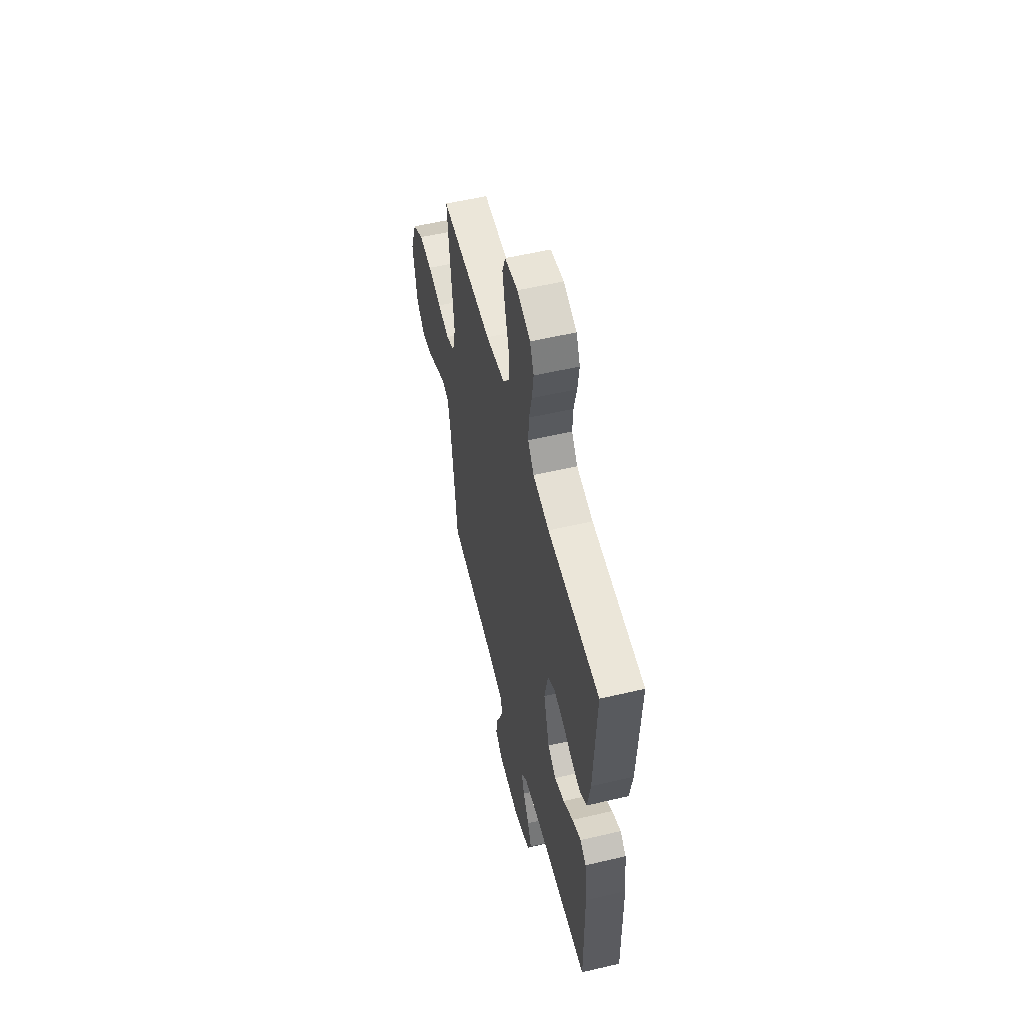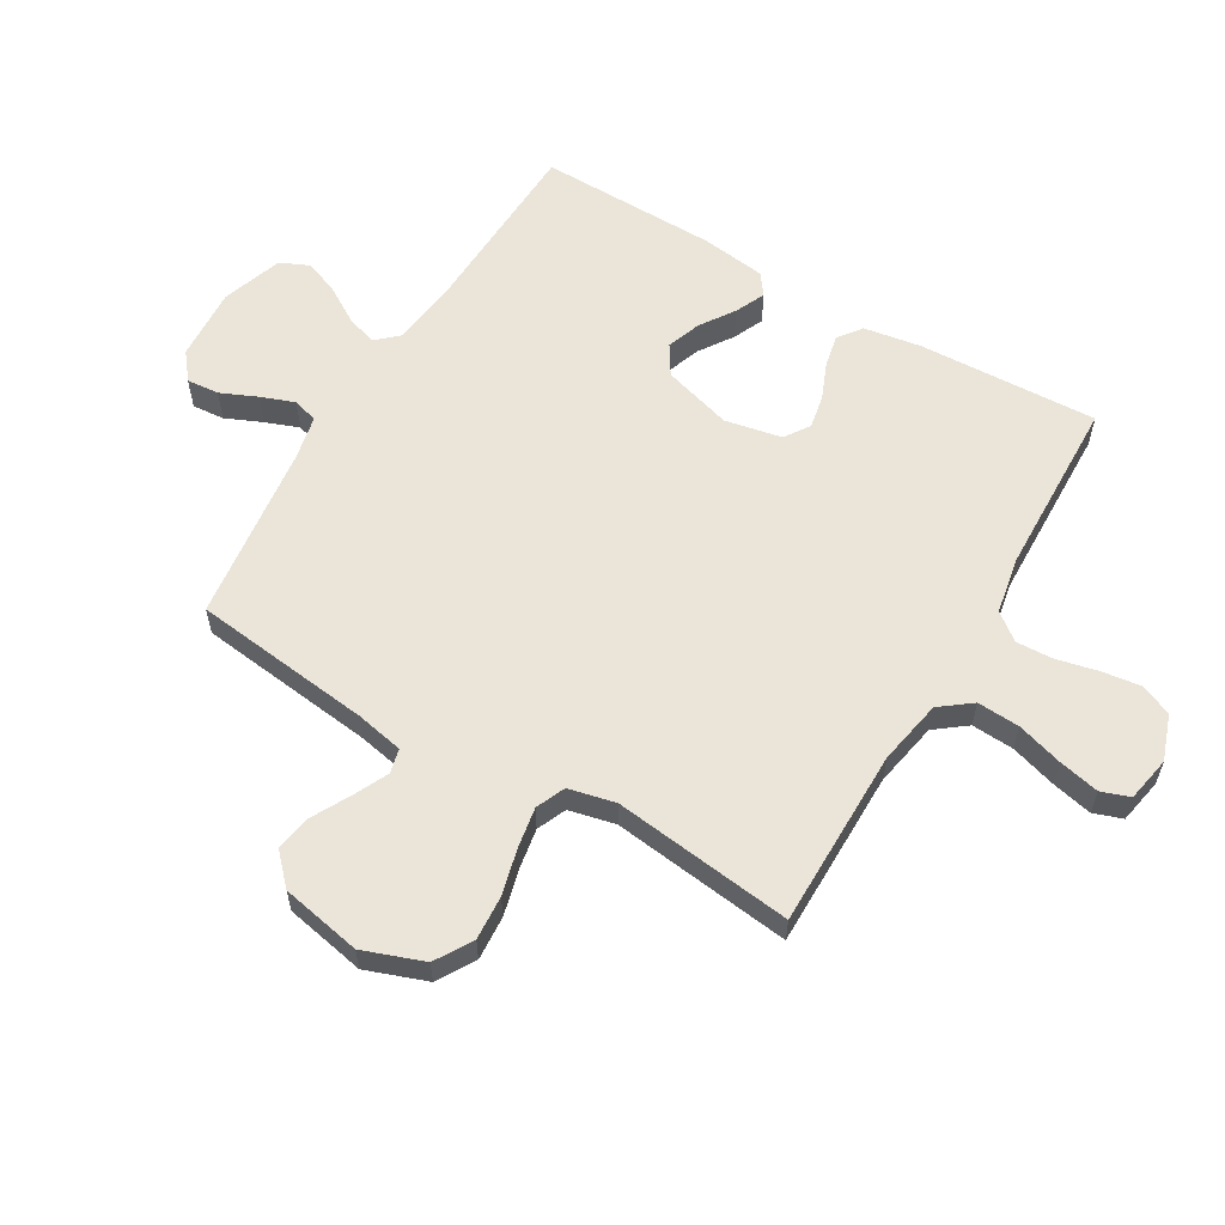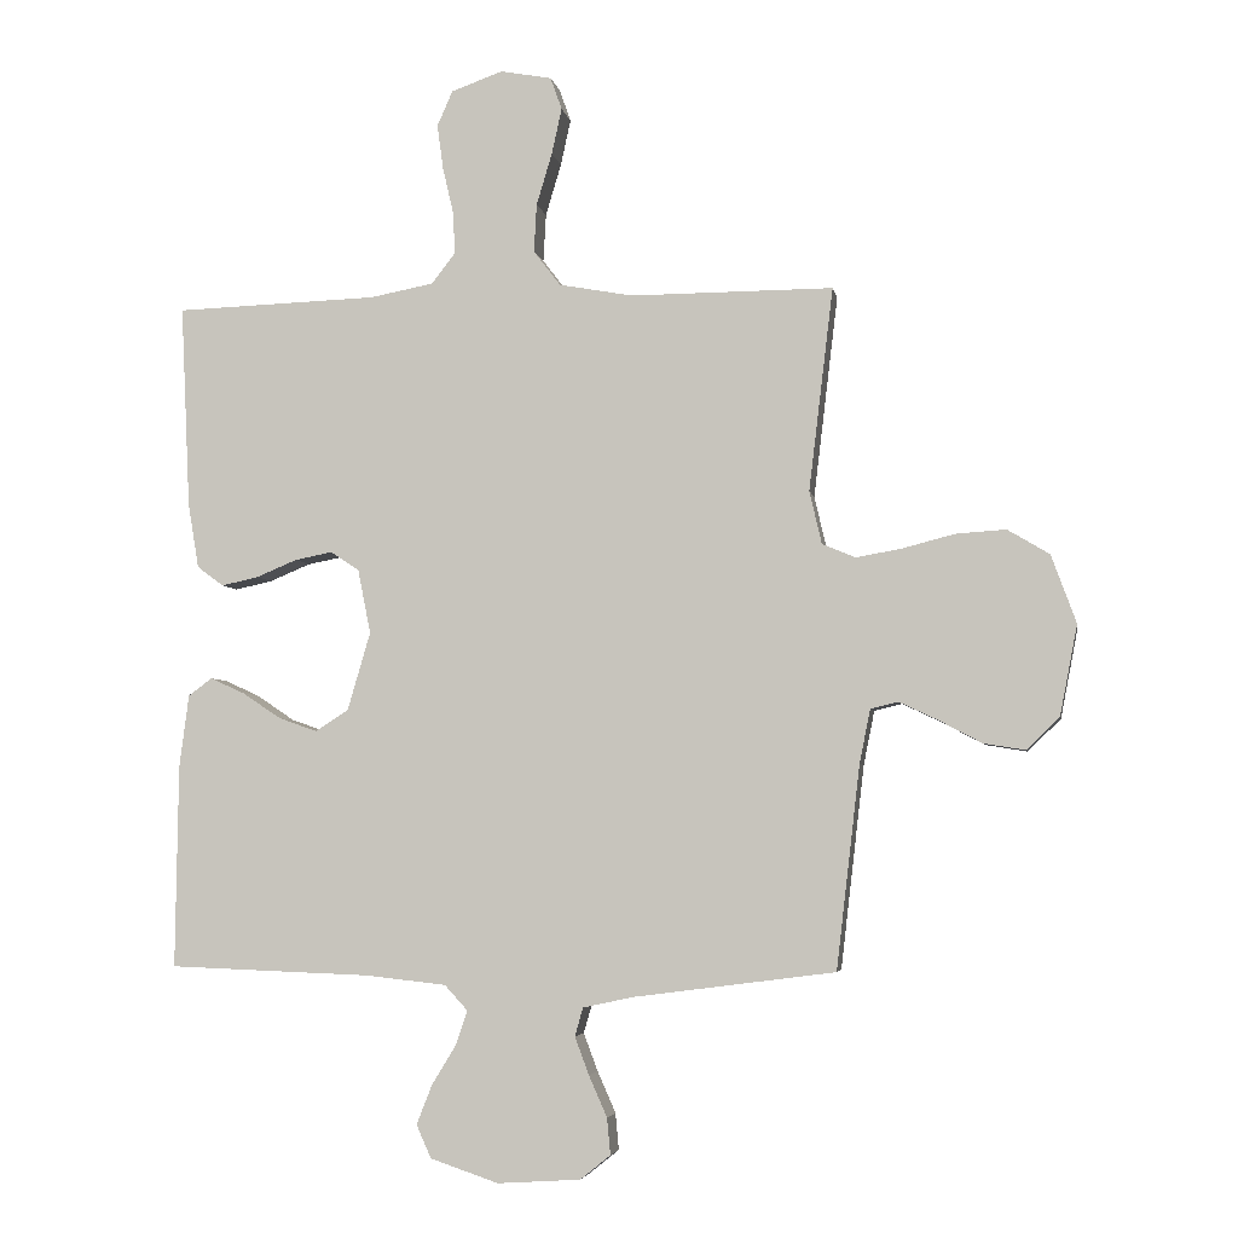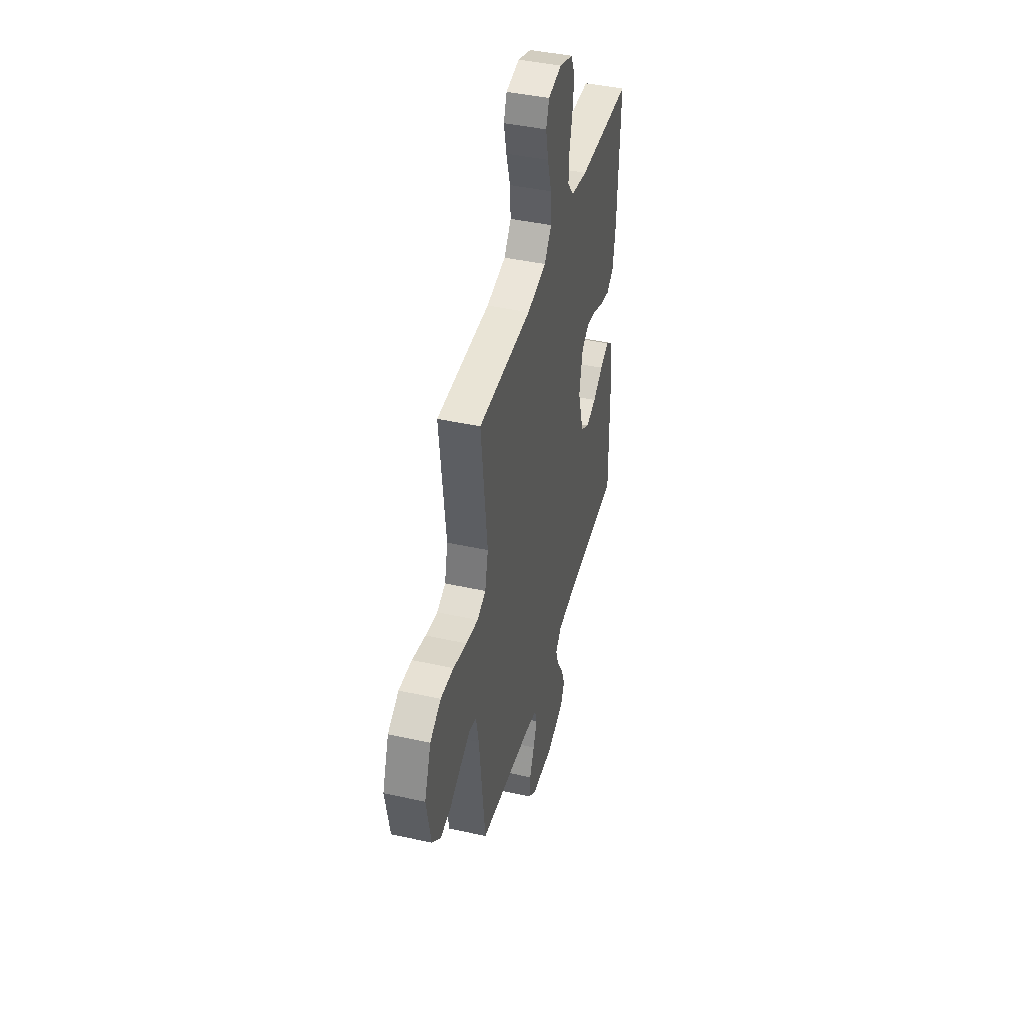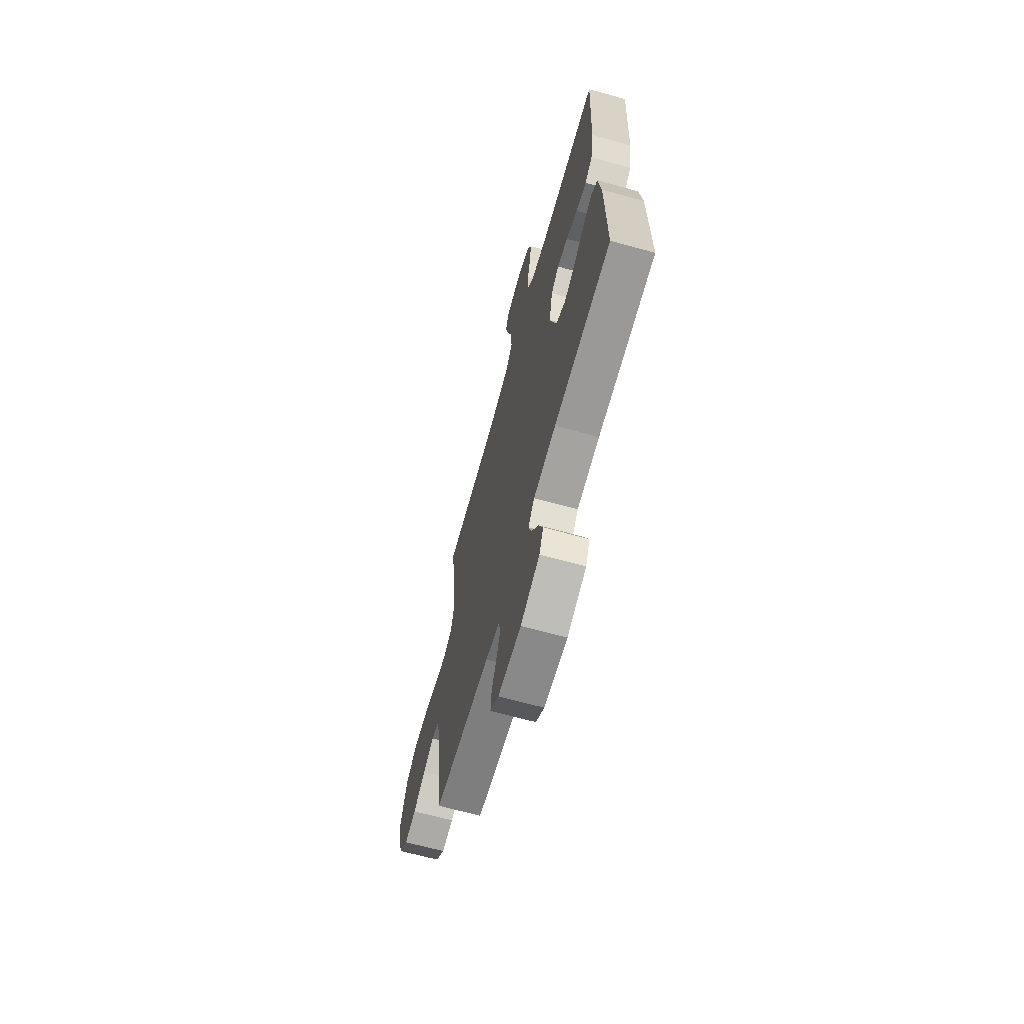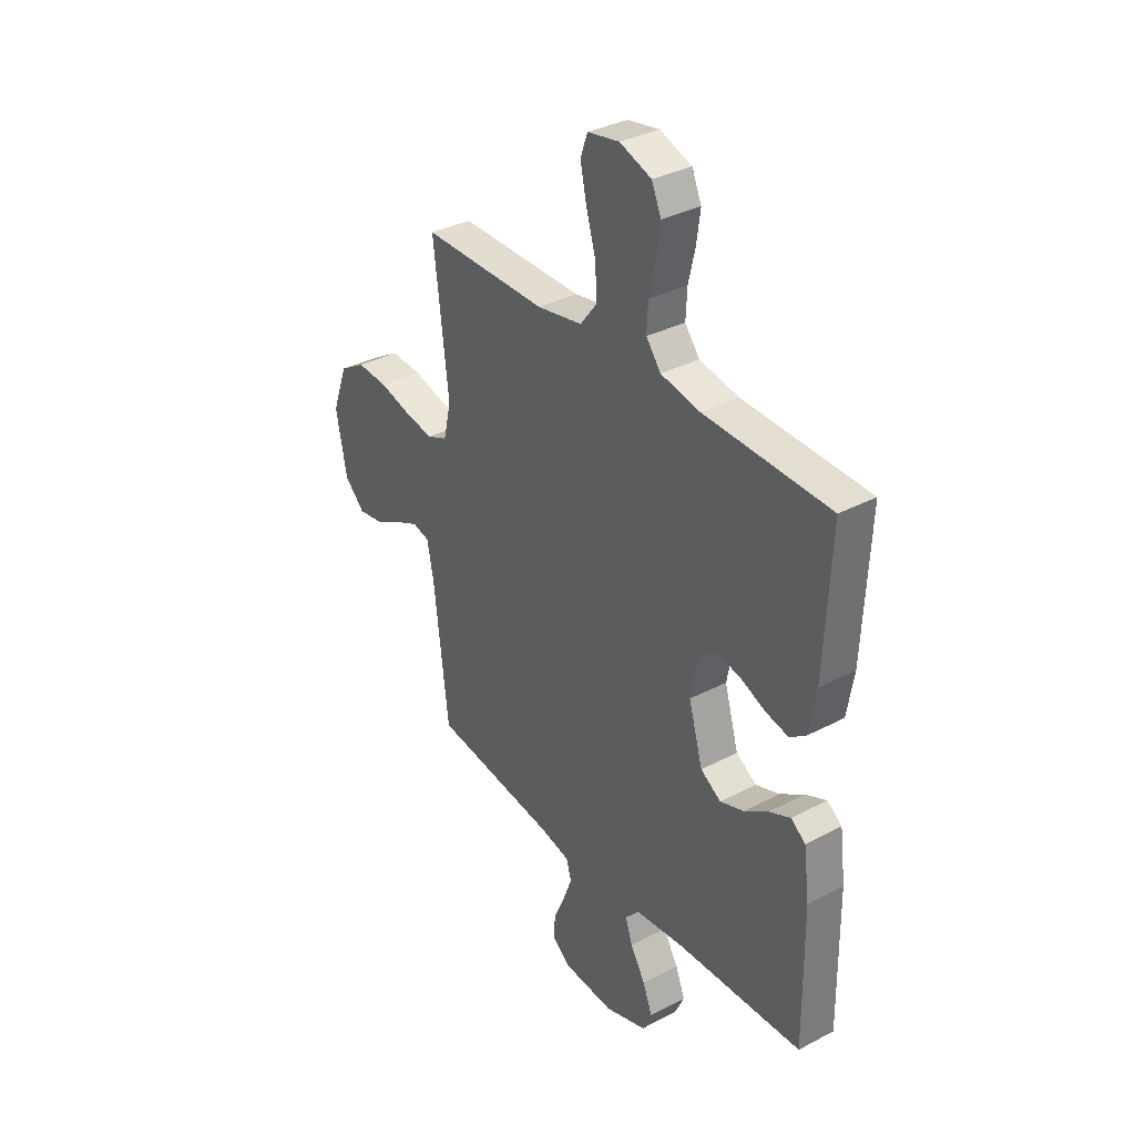
<metadata>
{"format":"obj","ext":"obj","renderer":"f3d","projection":"perspective","resolution":1024,"background":"white","views":[{"elev":55.5,"azim":76.1,"up":"+Z"},{"elev":59.1,"azim":-59.3,"up":"+Y"},{"elev":-4.4,"azim":-169.9,"up":"+Z"},{"elev":42.8,"azim":-75.2,"up":"+Z"},{"elev":-66.8,"azim":74.6,"up":"+Z"},{"elev":34.6,"azim":54.8,"up":"+Z"}]}
</metadata>
<code>
v -0.5 0.07 -0.5
v -0.535 0.07 -0.2
v -0.551 0.07 -0.12
v -0.592 0.07 -0.11
v -0.649 0.07 -0.137
v -0.713 0.07 -0.171
v -0.774 0.07 -0.181
v -0.823 0.07 -0.134
v -0.849 0.07 0
v -0.812 0.07 0.101
v -0.75 0.07 0.138
v -0.676 0.07 0.133
v -0.599 0.07 0.113
v -0.531 0.07 0.101
v -0.482 0.07 0.122
v -0.464 0.07 0.2
v -0.5 0.07 0.5
v -0.2 0.07 0.499
v -0.091 0.07 0.519
v -0.051 0.07 0.571
v -0.055 0.07 0.642
v -0.078 0.07 0.719
v -0.093 0.07 0.787
v -0.076 0.07 0.835
v 0 0.07 0.849
v 0.076 0.07 0.822
v 0.099 0.07 0.77
v 0.09 0.07 0.704
v 0.074 0.07 0.635
v 0.071 0.07 0.573
v 0.106 0.07 0.528
v 0.2 0.07 0.51
v 0.5 0.07 0.5
v 0.486 0.07 0.2
v 0.47 0.07 0.104
v 0.431 0.07 0.075
v 0.376 0.07 0.087
v 0.316 0.07 0.112
v 0.26 0.07 0.123
v 0.218 0.07 0.095
v 0.199 0.07 0
v 0.233 0.07 -0.116
v 0.282 0.07 -0.147
v 0.339 0.07 -0.127
v 0.396 0.07 -0.089
v 0.447 0.07 -0.066
v 0.482 0.07 -0.092
v 0.496 0.07 -0.2
v 0.5 0.07 -0.5
v 0.2 0.07 -0.511
v 0.081 0.07 -0.524
v 0.047 0.07 -0.561
v 0.064 0.07 -0.612
v 0.1 0.07 -0.671
v 0.123 0.07 -0.729
v 0.101 0.07 -0.778
v 0 0.07 -0.812
v -0.123 0.07 -0.804
v -0.168 0.07 -0.768
v -0.163 0.07 -0.714
v -0.136 0.07 -0.653
v -0.115 0.07 -0.597
v -0.127 0.07 -0.555
v -0.2 0.07 -0.539
v -0.5 0 -0.5
v -0.535 0 -0.2
v -0.551 0 -0.12
v -0.592 0 -0.11
v -0.649 0 -0.137
v -0.713 0 -0.171
v -0.774 0 -0.181
v -0.823 0 -0.134
v -0.849 0 0
v -0.812 0 0.101
v -0.75 0 0.138
v -0.676 0 0.133
v -0.599 0 0.113
v -0.531 0 0.101
v -0.482 0 0.122
v -0.464 0 0.2
v -0.5 0 0.5
v -0.2 0 0.499
v -0.091 0 0.519
v -0.051 0 0.571
v -0.055 0 0.642
v -0.078 0 0.719
v -0.093 0 0.787
v -0.076 0 0.835
v 0 0 0.849
v 0.076 0 0.822
v 0.099 0 0.77
v 0.09 0 0.704
v 0.074 0 0.635
v 0.071 0 0.573
v 0.106 0 0.528
v 0.2 0 0.51
v 0.5 0 0.5
v 0.486 0 0.2
v 0.47 0 0.104
v 0.431 0 0.075
v 0.376 0 0.087
v 0.316 0 0.112
v 0.26 0 0.123
v 0.218 0 0.095
v 0.199 0 0
v 0.233 0 -0.116
v 0.282 0 -0.147
v 0.339 0 -0.127
v 0.396 0 -0.089
v 0.447 0 -0.066
v 0.482 0 -0.092
v 0.496 0 -0.2
v 0.5 0 -0.5
v 0.2 0 -0.511
v 0.081 0 -0.524
v 0.047 0 -0.561
v 0.064 0 -0.612
v 0.1 0 -0.671
v 0.123 0 -0.729
v 0.101 0 -0.778
v 0 0 -0.812
v -0.123 0 -0.804
v -0.168 0 -0.768
v -0.163 0 -0.714
v -0.136 0 -0.653
v -0.115 0 -0.597
v -0.127 0 -0.555
v -0.2 0 -0.539
f 59 60 61
f 58 59 61
f 57 58 61
f 56 57 61
f 55 56 61
f 54 55 61
f 53 54 61
f 52 53 61 62
f 51 52 62 63
f 48 49 50
f 47 48 50
f 46 47 50
f 45 46 50
f 44 45 50
f 43 44 50 51
f 51 63 64
f 43 51 64
f 42 43 64
f 36 37 38
f 35 36 38
f 34 35 38
f 33 34 38
f 32 33 38
f 31 32 38 39
f 30 31 39 40
f 27 28 29
f 26 27 29
f 25 26 29
f 24 25 29
f 23 24 29
f 22 23 29
f 21 22 29
f 20 21 29 30
f 30 40 41
f 20 30 41
f 19 20 41
f 16 17 18
f 64 1 2
f 42 64 2
f 41 42 2
f 19 41 2
f 18 19 2
f 16 18 2
f 15 16 2
f 11 12 13
f 10 11 13
f 9 10 13
f 8 9 13
f 7 8 13
f 6 7 13
f 5 6 13
f 14 15 2 3
f 4 5 13 14
f 3 4 14
f 125 124 123
f 125 123 122
f 125 122 121
f 125 121 120
f 125 120 119
f 125 119 118
f 125 118 117
f 126 125 117 116
f 127 126 116 115
f 114 113 112
f 114 112 111
f 114 111 110
f 114 110 109
f 114 109 108
f 115 114 108 107
f 128 127 115
f 128 115 107
f 128 107 106
f 102 101 100
f 102 100 99
f 102 99 98
f 102 98 97
f 102 97 96
f 103 102 96 95
f 104 103 95 94
f 93 92 91
f 93 91 90
f 93 90 89
f 93 89 88
f 93 88 87
f 93 87 86
f 93 86 85
f 94 93 85 84
f 105 104 94
f 105 94 84
f 105 84 83
f 82 81 80
f 66 65 128
f 66 128 106
f 66 106 105
f 66 105 83
f 66 83 82
f 66 82 80
f 66 80 79
f 77 76 75
f 77 75 74
f 77 74 73
f 77 73 72
f 77 72 71
f 77 71 70
f 77 70 69
f 67 66 79 78
f 78 77 69 68
f 78 68 67
f 1 65 66 2
f 2 66 67 3
f 3 67 68 4
f 4 68 69 5
f 5 69 70 6
f 6 70 71 7
f 7 71 72 8
f 8 72 73 9
f 9 73 74 10
f 10 74 75 11
f 11 75 76 12
f 12 76 77 13
f 13 77 78 14
f 14 78 79 15
f 15 79 80 16
f 16 80 81 17
f 17 81 82 18
f 18 82 83 19
f 19 83 84 20
f 20 84 85 21
f 21 85 86 22
f 22 86 87 23
f 23 87 88 24
f 24 88 89 25
f 25 89 90 26
f 26 90 91 27
f 27 91 92 28
f 28 92 93 29
f 29 93 94 30
f 30 94 95 31
f 31 95 96 32
f 32 96 97 33
f 33 97 98 34
f 34 98 99 35
f 35 99 100 36
f 36 100 101 37
f 37 101 102 38
f 38 102 103 39
f 39 103 104 40
f 40 104 105 41
f 41 105 106 42
f 42 106 107 43
f 43 107 108 44
f 44 108 109 45
f 45 109 110 46
f 46 110 111 47
f 47 111 112 48
f 48 112 113 49
f 49 113 114 50
f 50 114 115 51
f 51 115 116 52
f 52 116 117 53
f 53 117 118 54
f 54 118 119 55
f 55 119 120 56
f 56 120 121 57
f 57 121 122 58
f 58 122 123 59
f 59 123 124 60
f 60 124 125 61
f 61 125 126 62
f 62 126 127 63
f 63 127 128 64
f 64 128 65 1

</code>
